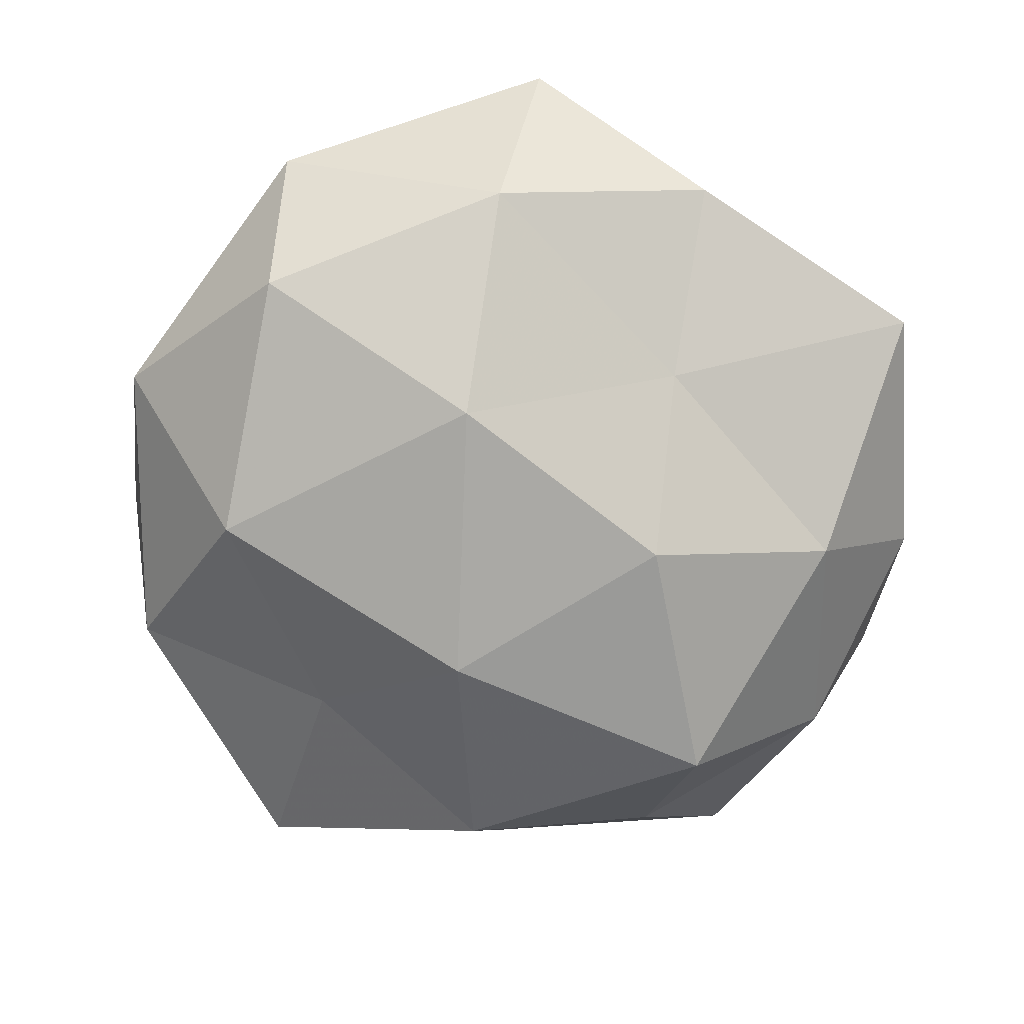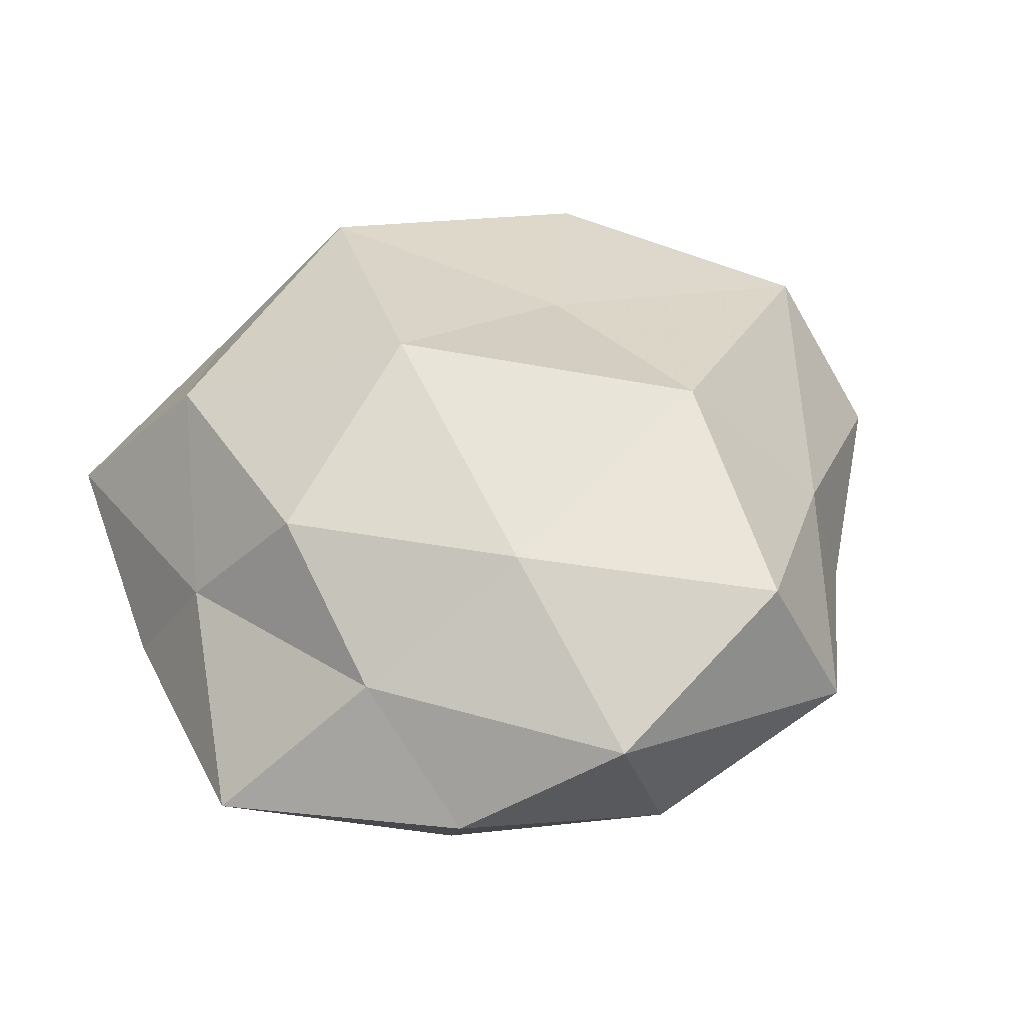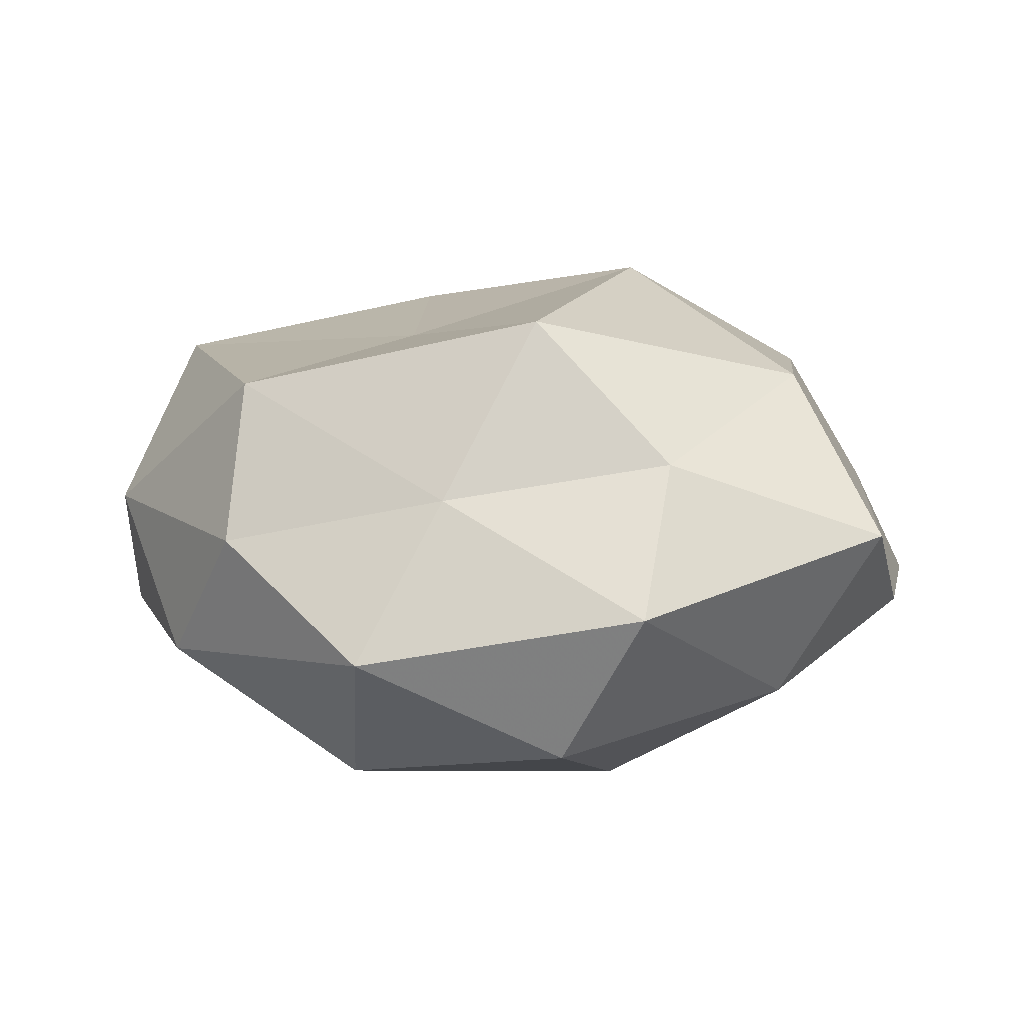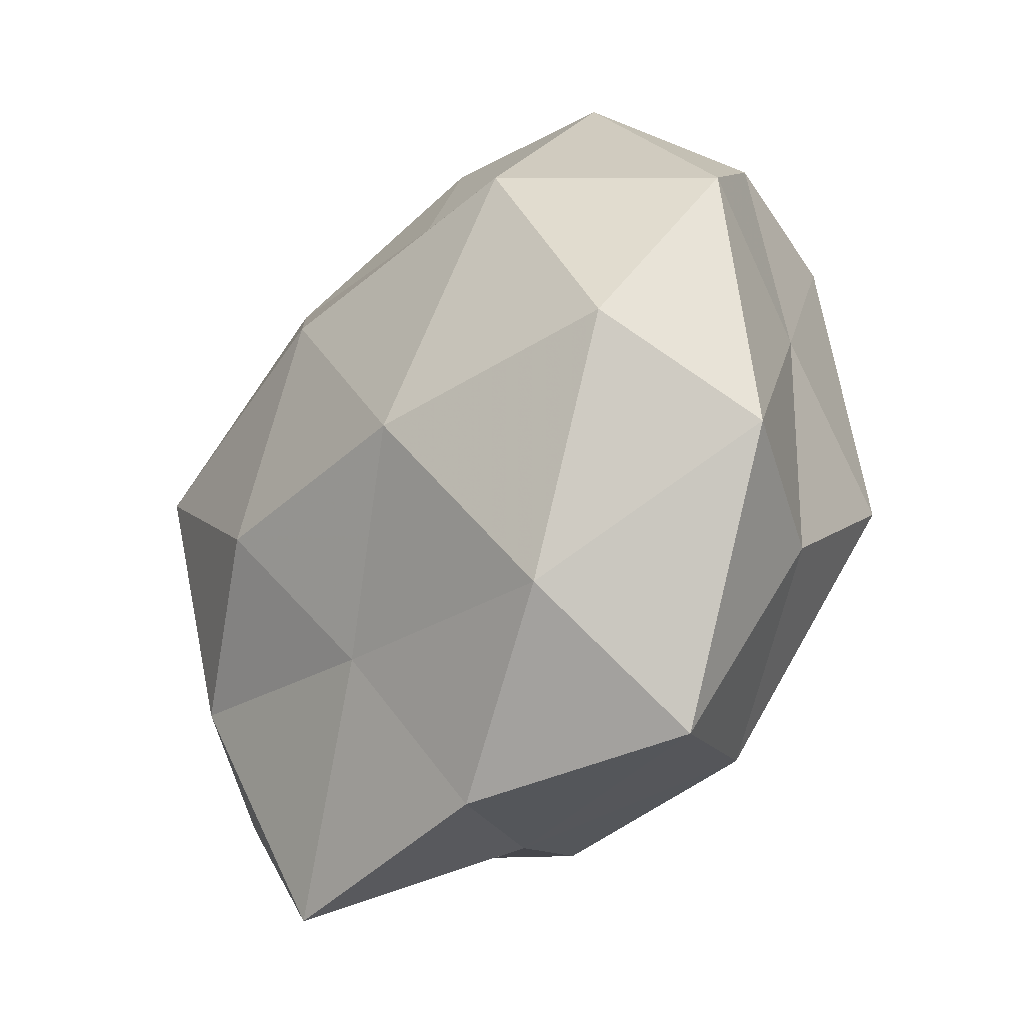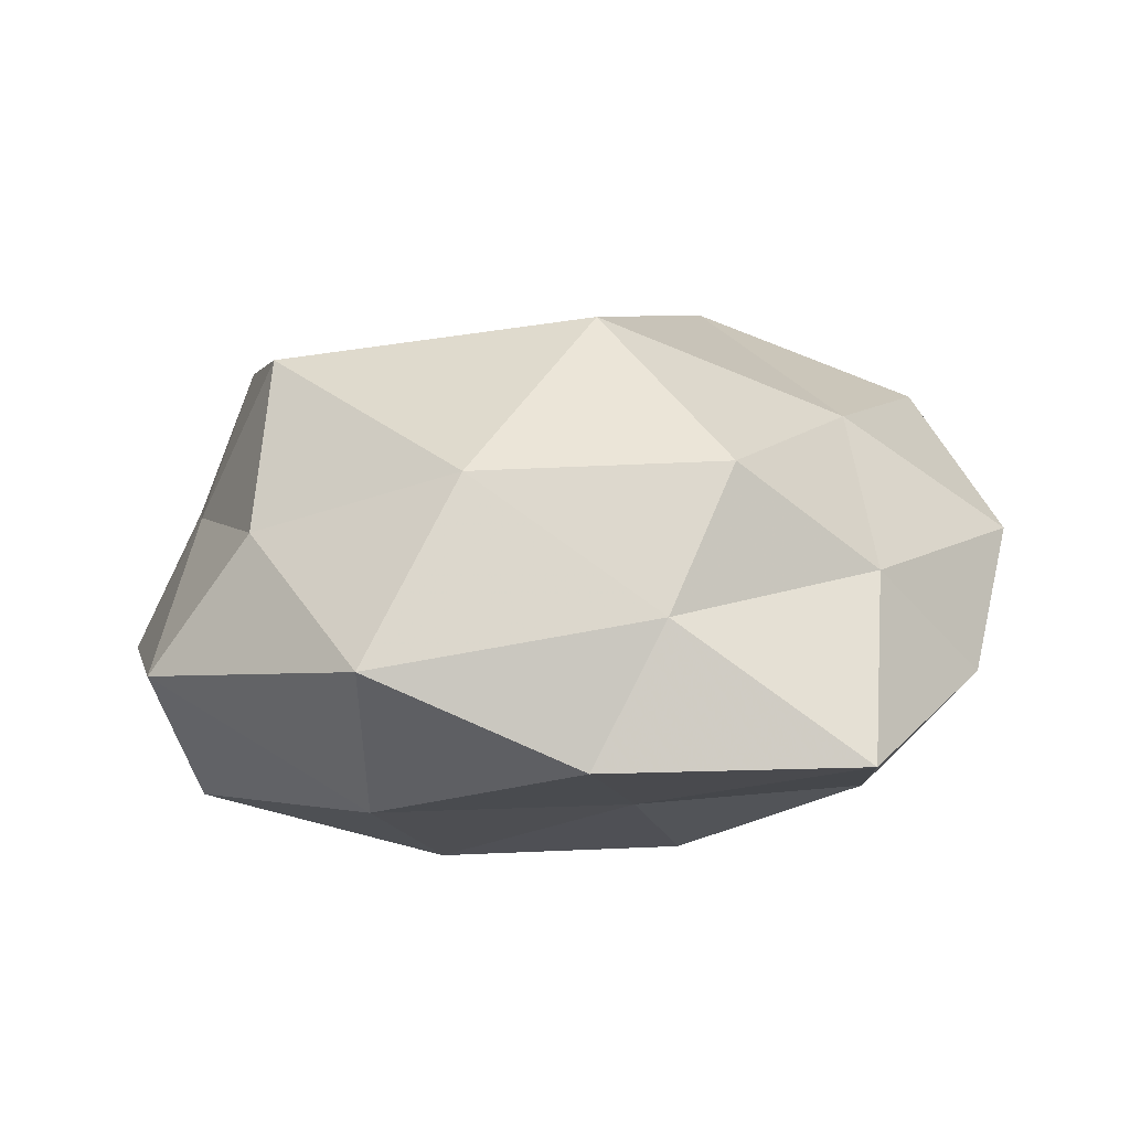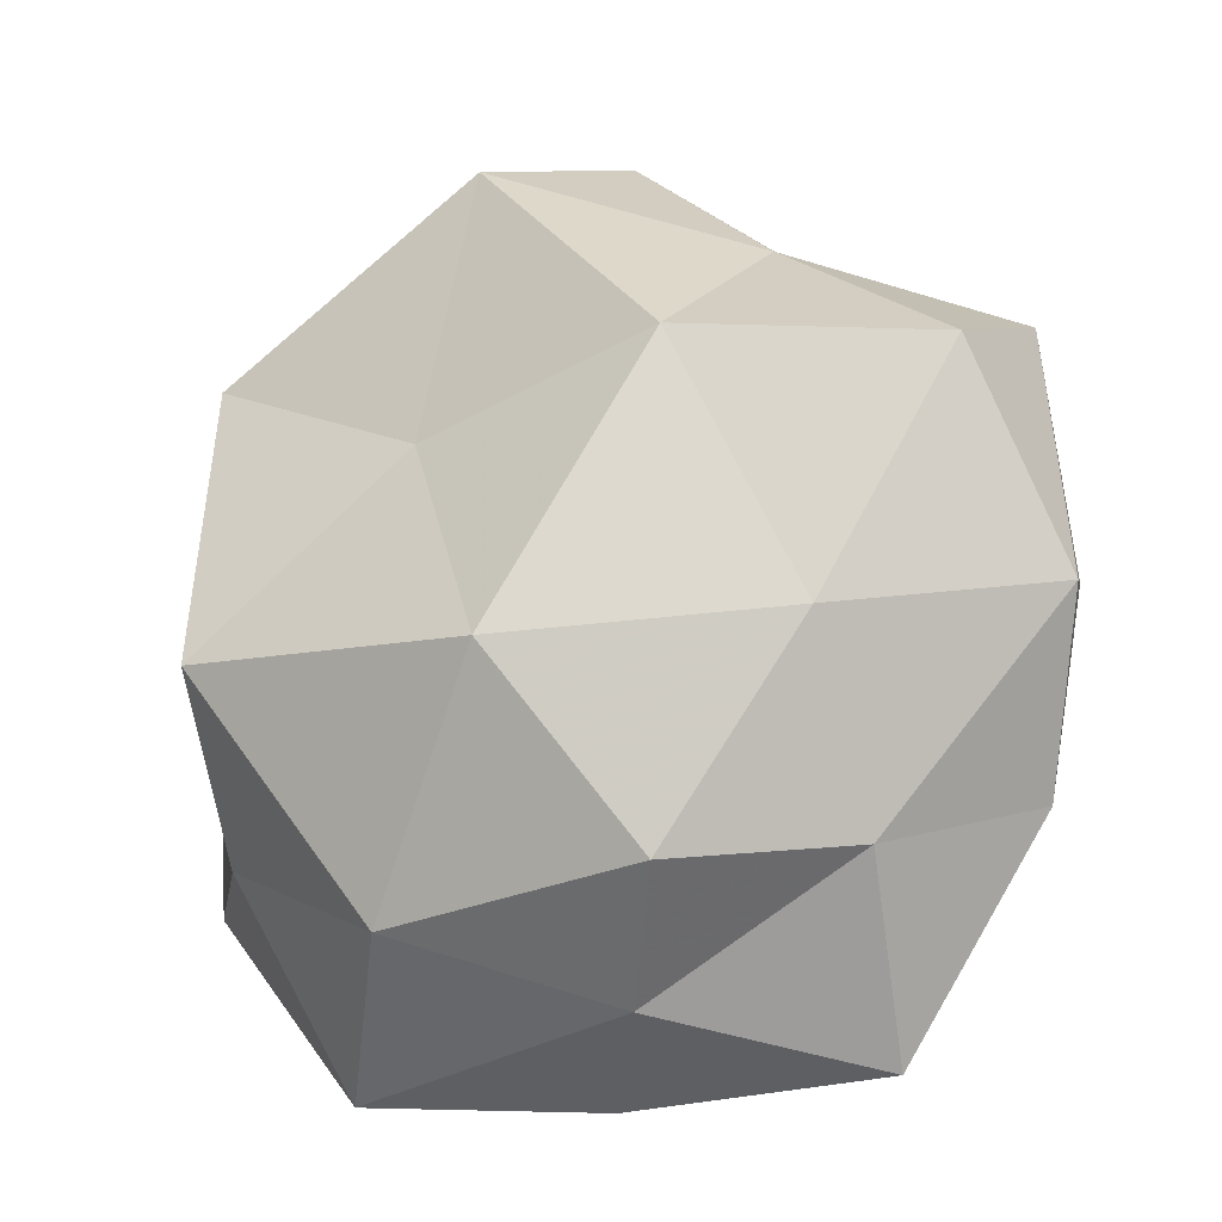
<metadata>
{"format":"obj","ext":"obj","renderer":"f3d","projection":"perspective","resolution":1024,"background":"white","views":[{"elev":-71.7,"azim":-32.2,"up":"+Z"},{"elev":38.7,"azim":66.1,"up":"+Z"},{"elev":8.1,"azim":-78.1,"up":"+Z"},{"elev":-42.6,"azim":-127.5,"up":"+Y"},{"elev":14.3,"azim":-7.1,"up":"+Z"},{"elev":-23.6,"azim":26.2,"up":"+Y"}]}
</metadata>
<code>
v 0.01333 -0.01244 -0.03023
v -0.009229 0.02892 -0.0202
v 0.02353 0.0382 -0.00531
v -0.01489 -0.01505 -0.02908
v -0.04216 0.02582 0.003204
v 0.03611 0.02309 -0.01403
v 0.03323 -0.0215 -0.0203
v 0.04527 -0.02519 -0.005865
v -0.036 -0.02542 0.01268
v 0.03207 -0.01202 0.02122
v 0.03206 -0.03132 0.007907
v 0.005397 -0.02984 -0.01844
v 0.006273 0.05073 0.005233
v -0.02231 0.04597 0.005354
v -0.003036 0.04301 0.0231
v -0.01396 -0.03735 0.02143
v -0.03272 -0.009144 0.02862
v -0.008562 0.01164 0.02521
v 0.006629 -0.04404 0.00693
v 0.05296 -0.007808 0.006429
v -0.04753 -0.02438 -0.003316
v 0.02025 0.01659 0.0288
v -0.03225 0.03575 -0.0119
v -0.003529 0.05141 -0.01102
v -0.03137 0.01348 -0.02633
v -0.04214 -0.01409 -0.02069
v 0.02481 0.03262 0.01106
v 0.04677 0.01453 0.01828
v 0.0009491 0.0125 -0.03112
v 0.04777 0.0002259 -0.01183
v 0.02787 -0.04898 -0.008563
v -0.02587 -0.04897 0.003704
v -0.035 0.02558 0.02097
v -0.04154 -2.577e-05 0.00855
v 0.01613 0.03356 -0.02175
v 0.0332 0.008434 -0.02843
v 0.00309 -0.01451 0.03366
v -0.02417 -0.03702 -0.01555
v 0.01528 -0.03438 0.02116
v -0.05006 0.008152 -0.009317
v -0.002325 -0.04956 -0.007846
v 0.04862 0.0232 0.000467
f 4 1 12
f 7 12 1
f 13 14 15
f 16 17 9
f 11 8 20
f 11 20 10
f 18 22 15
f 23 5 14
f 24 13 3
f 24 14 13
f 2 23 24
f 23 14 24
f 2 25 23
f 25 4 26
f 3 13 27
f 15 27 13
f 22 27 15
f 10 20 28
f 10 28 22
f 22 28 27
f 29 1 4
f 2 29 25
f 29 4 25
f 7 30 8
f 20 8 30
f 8 31 7
f 11 31 8
f 31 12 7
f 19 31 11
f 16 9 32
f 16 32 19
f 32 9 21
f 14 5 33
f 14 33 15
f 15 33 18
f 17 18 33
f 9 17 34
f 34 21 9
f 34 33 5
f 17 33 34
f 35 3 6
f 2 24 35
f 24 3 35
f 2 35 29
f 1 36 7
f 29 36 1
f 36 6 30
f 36 30 7
f 35 6 36
f 35 36 29
f 37 17 16
f 37 18 17
f 10 22 37
f 37 22 18
f 4 12 38
f 26 4 38
f 38 21 26
f 32 21 38
f 39 11 10
f 39 19 11
f 39 16 19
f 39 10 37
f 39 37 16
f 23 40 5
f 25 40 23
f 40 26 21
f 25 26 40
f 5 40 34
f 40 21 34
f 31 41 12
f 19 41 31
f 19 32 41
f 38 12 41
f 41 32 38
f 6 3 42
f 3 27 42
f 28 20 42
f 42 27 28
f 42 30 6
f 20 30 42

</code>
